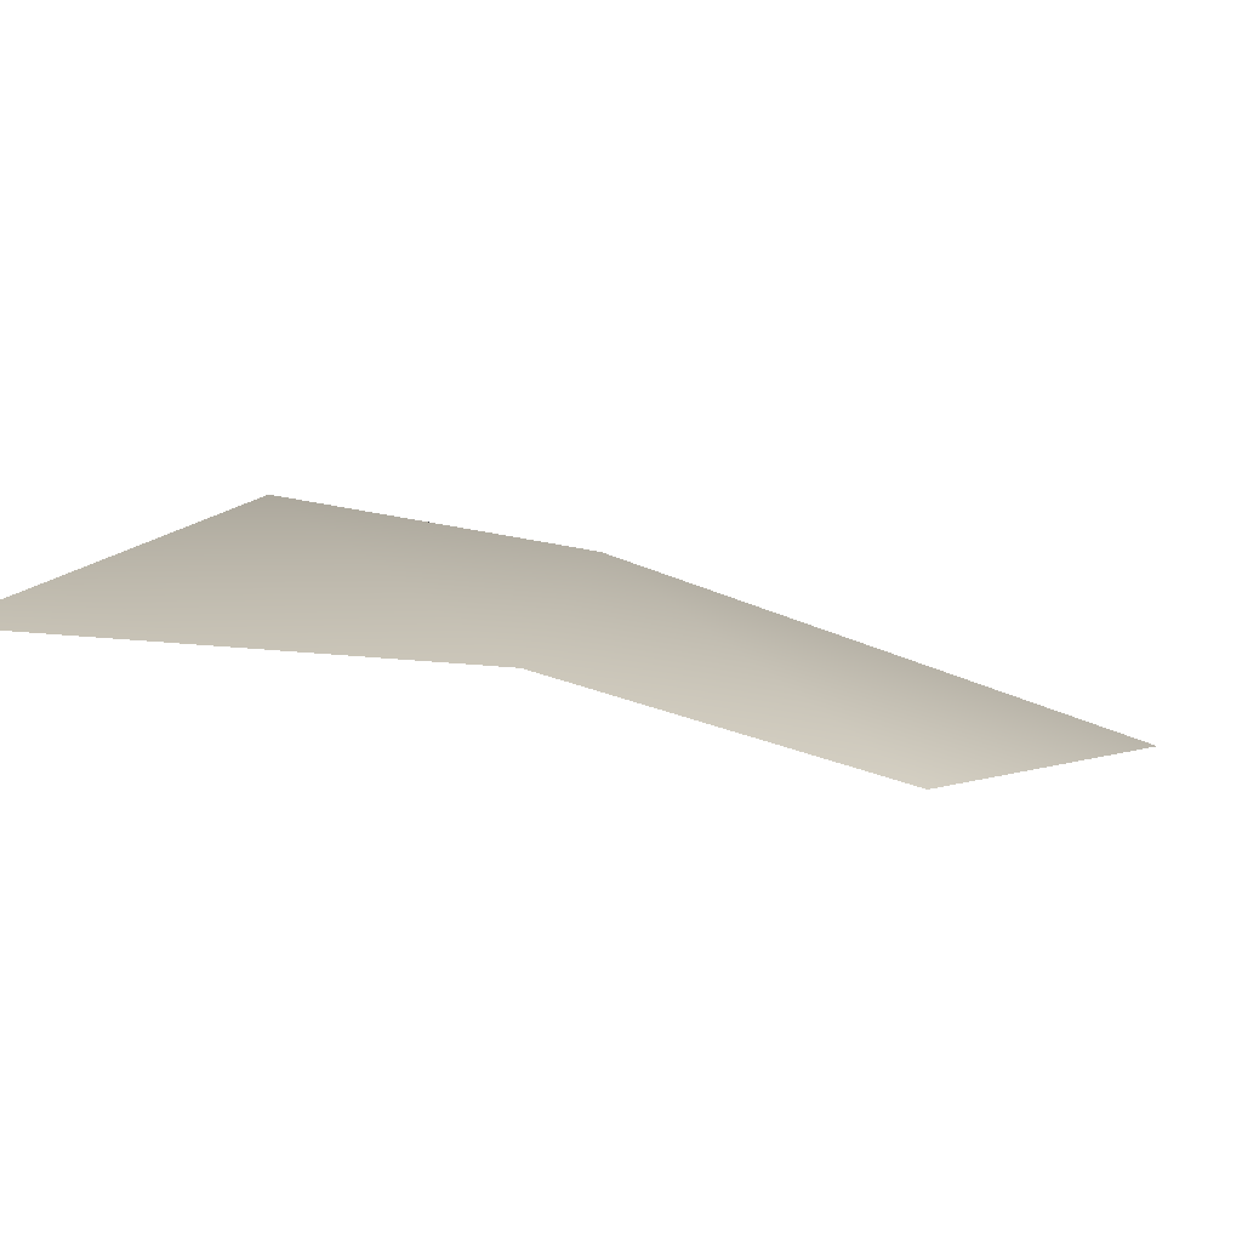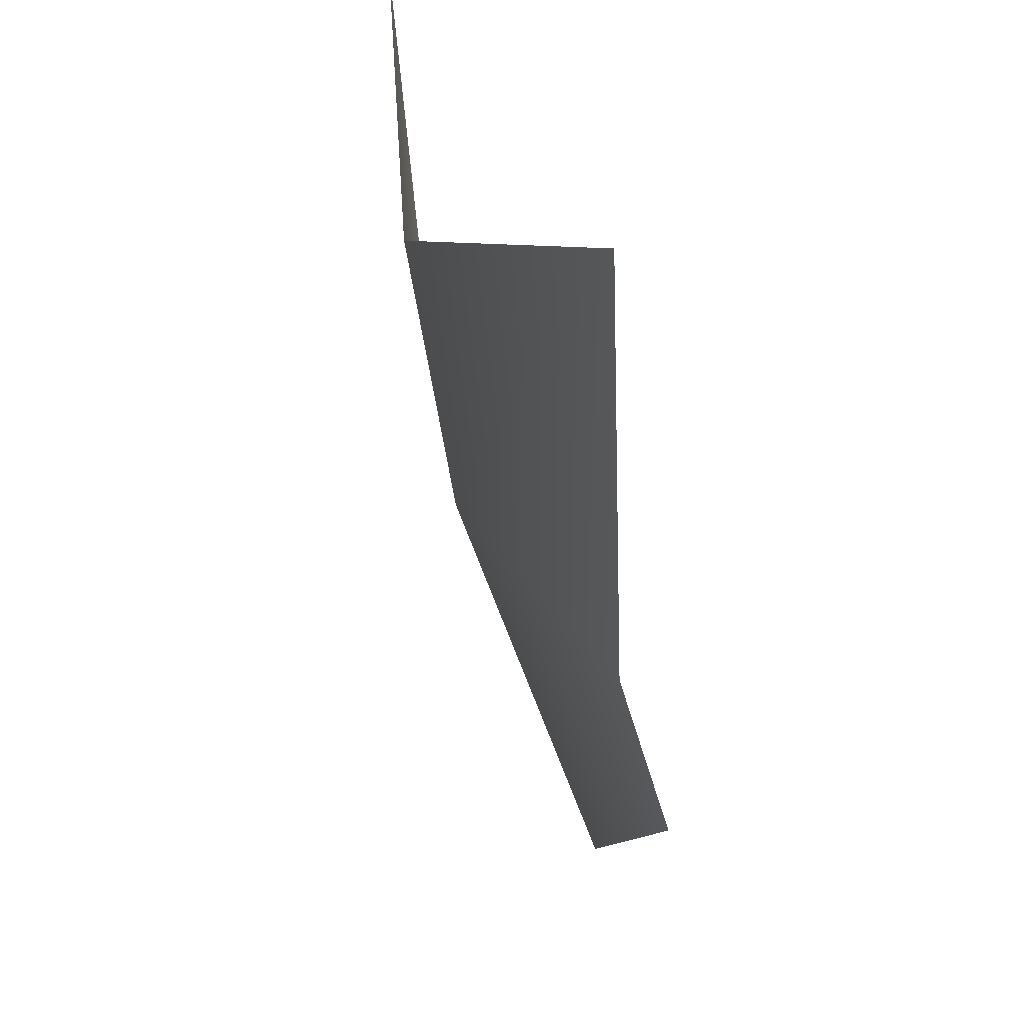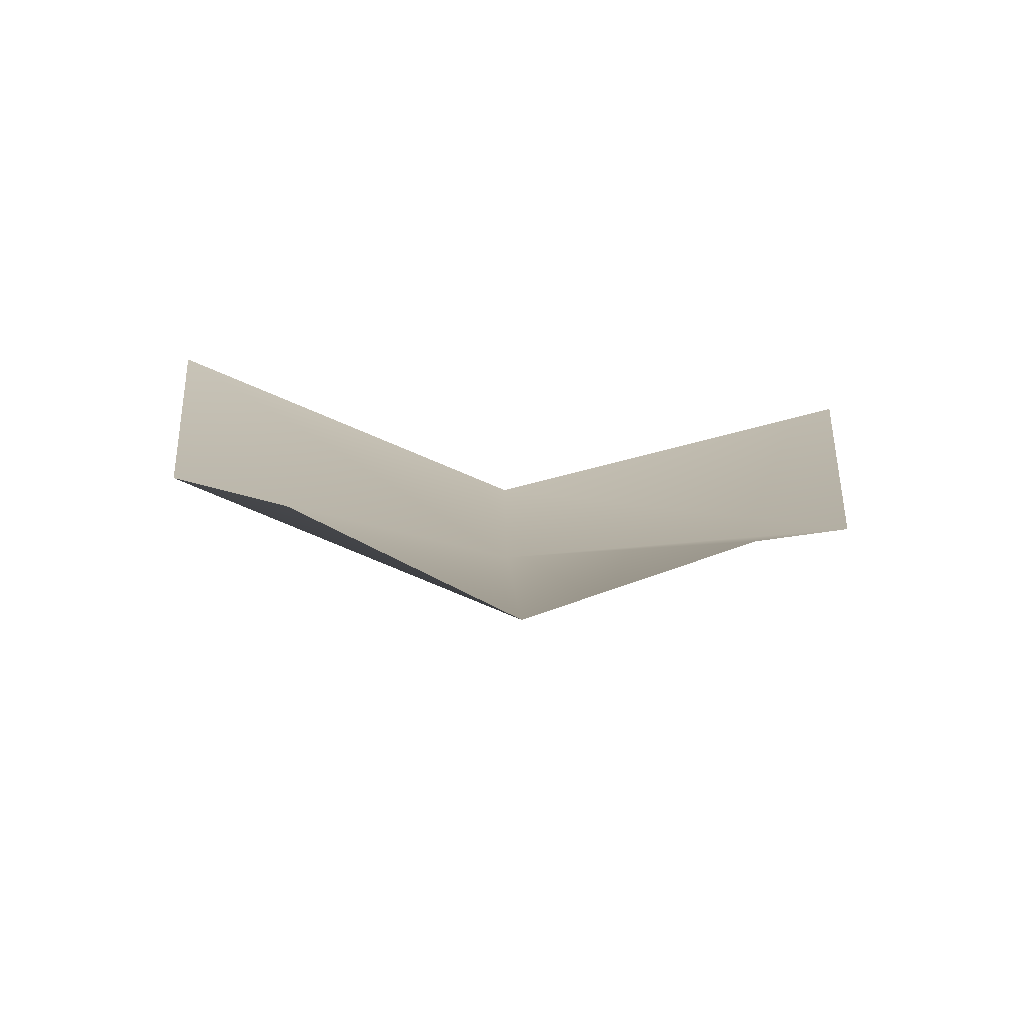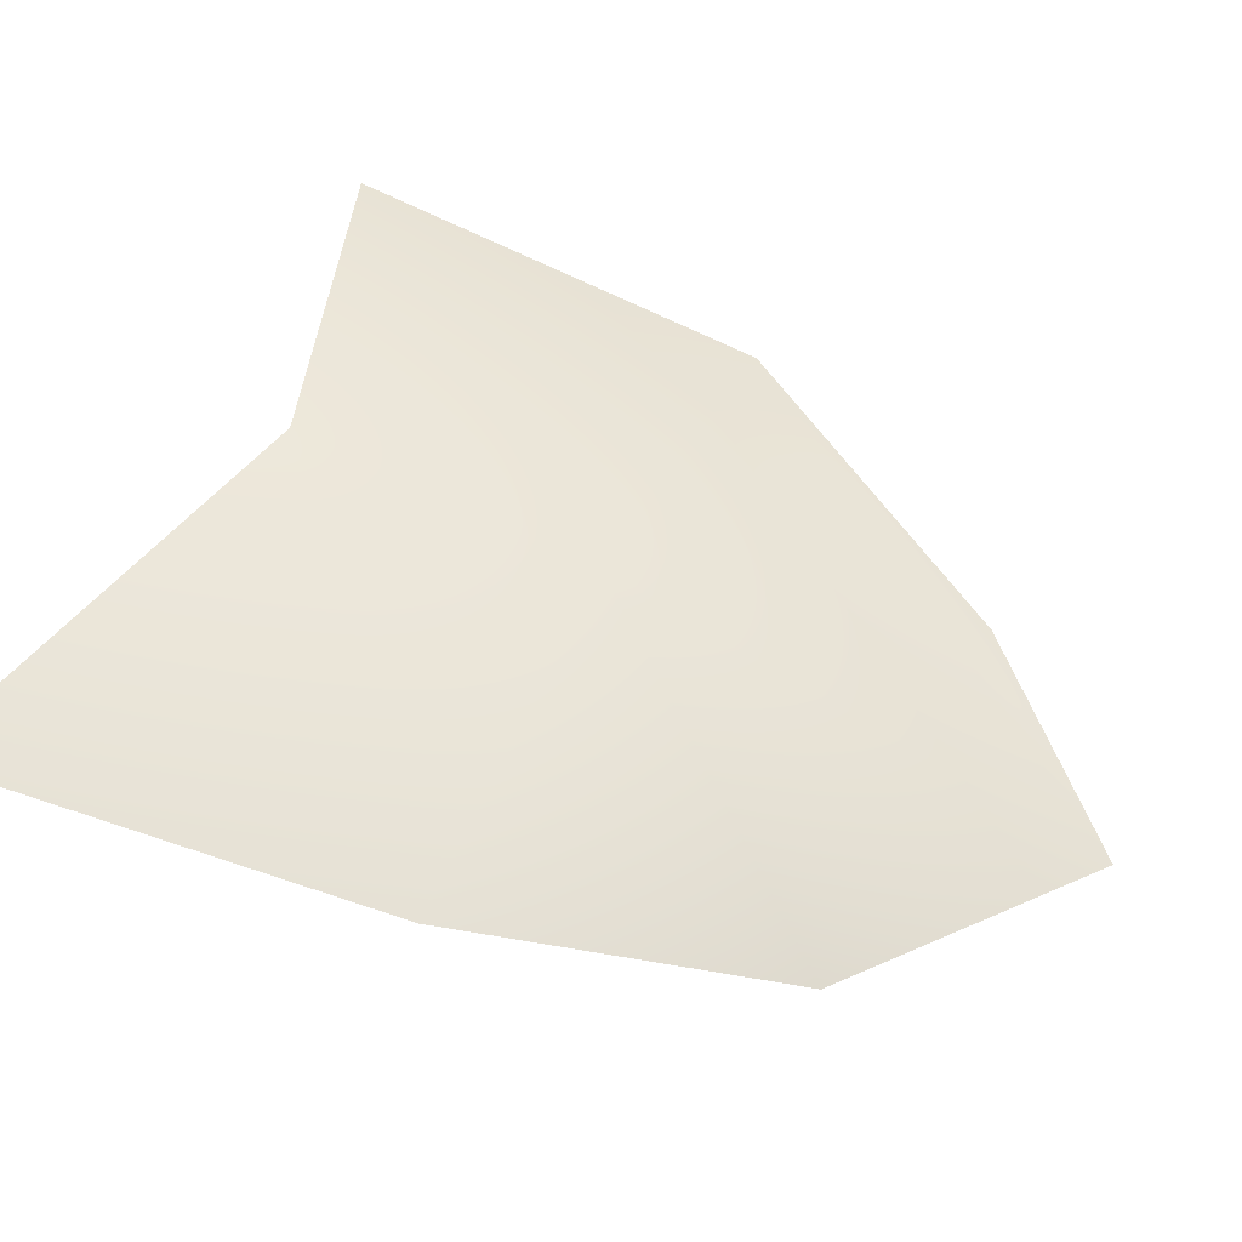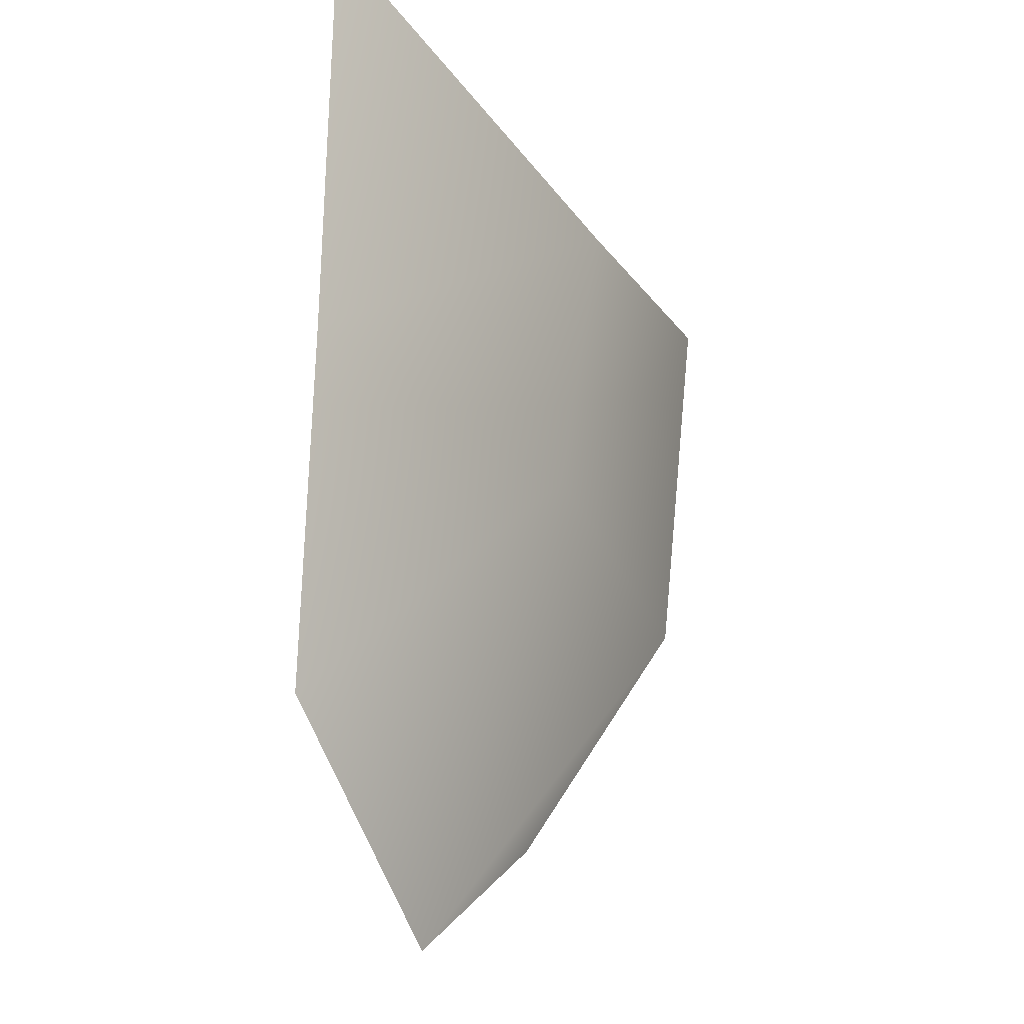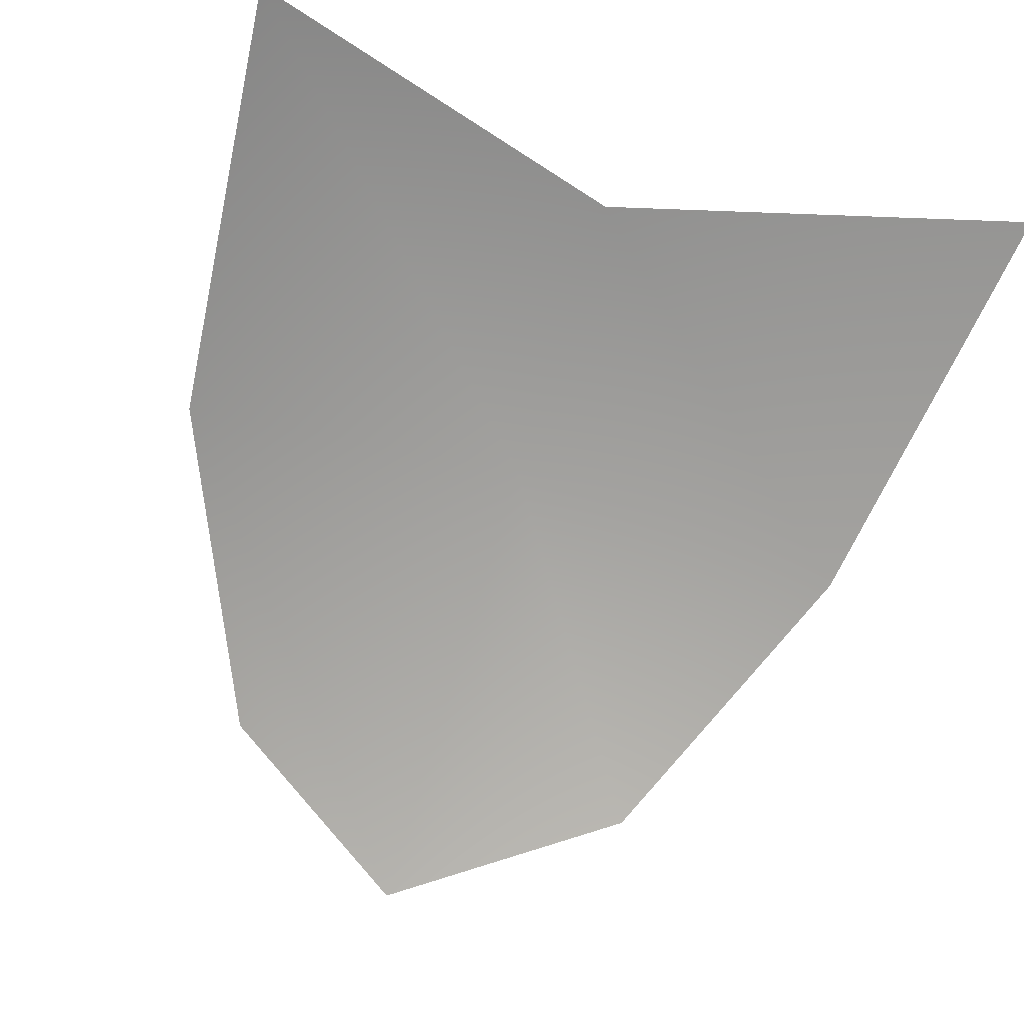
<metadata>
{"format":"obj","ext":"obj","renderer":"f3d","projection":"perspective","resolution":1024,"background":"white","views":[{"elev":5.5,"azim":-80.7,"up":"+Z"},{"elev":29.6,"azim":74.3,"up":"+Y"},{"elev":-66.8,"azim":175.3,"up":"+Y"},{"elev":49.5,"azim":-65.8,"up":"+Z"},{"elev":-31.7,"azim":-59.6,"up":"+Y"},{"elev":-59.5,"azim":162.3,"up":"+Z"}]}
</metadata>
<code>
g placeholder_goatee_mesh
v 0.0003042 85.35 4.258
v 0.6264 86.19 4.431
v 0.3789 85.67 4.243
v 0.0003042 86.19 4.54
v -0.3783 85.67 4.243
v 0.7 86.98 4.481
v -0.6258 86.19 4.431
v 0.0003042 86.72 4.625
v -0.6994 86.98 4.481
g placeholder_goatee_mesh_0
f 3 2 1
f 2 4 1
f 1 4 5
f 2 6 4
f 4 7 5
f 6 8 4
f 4 8 7
f 8 9 7

</code>
